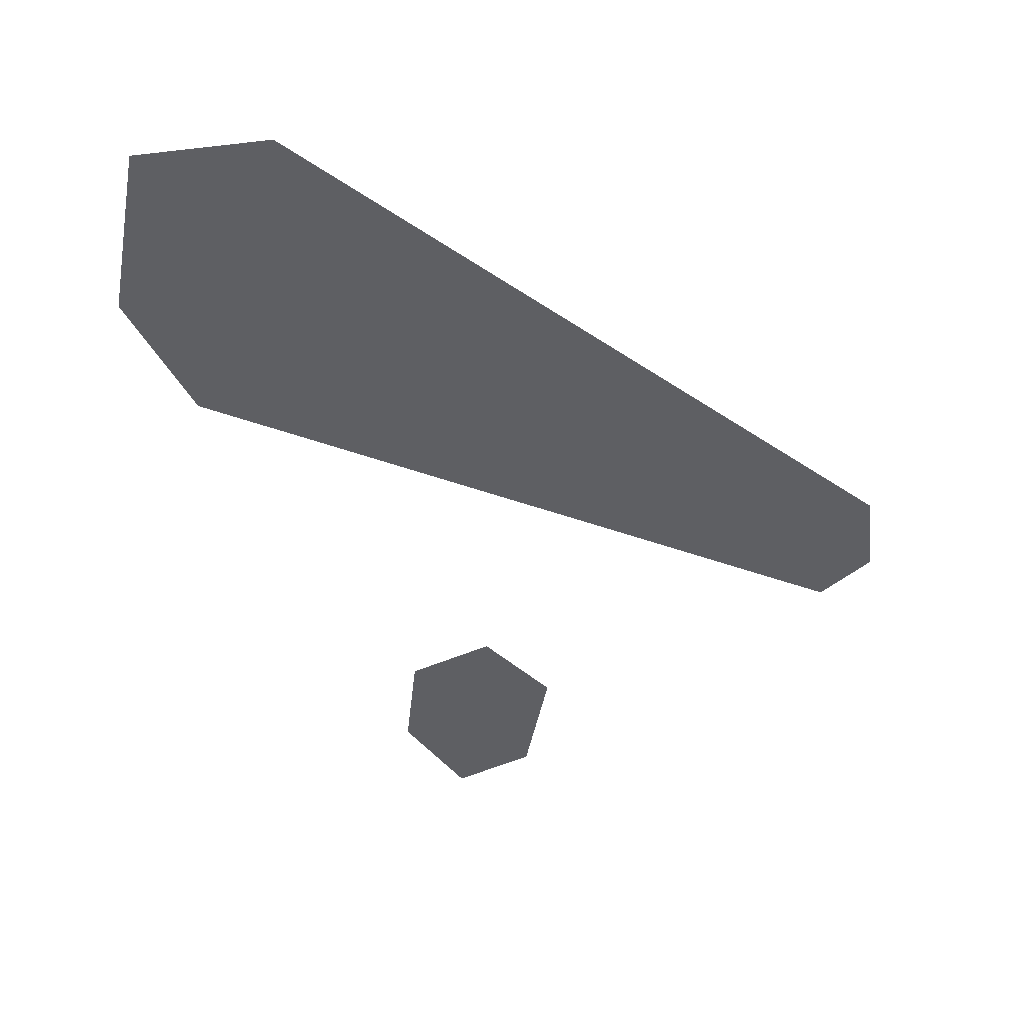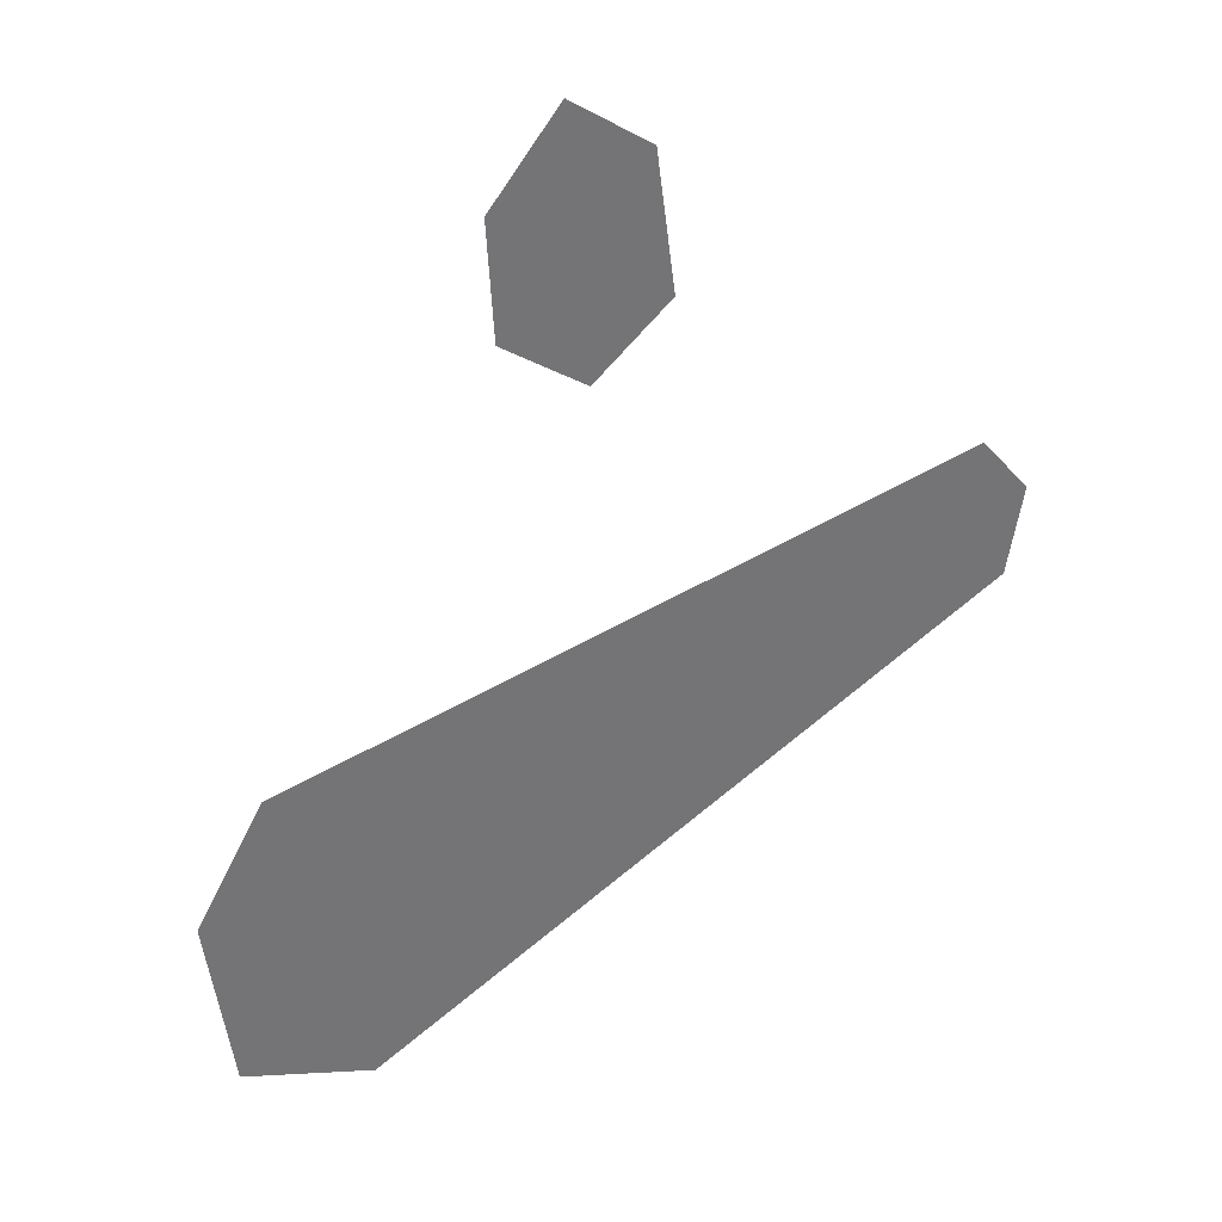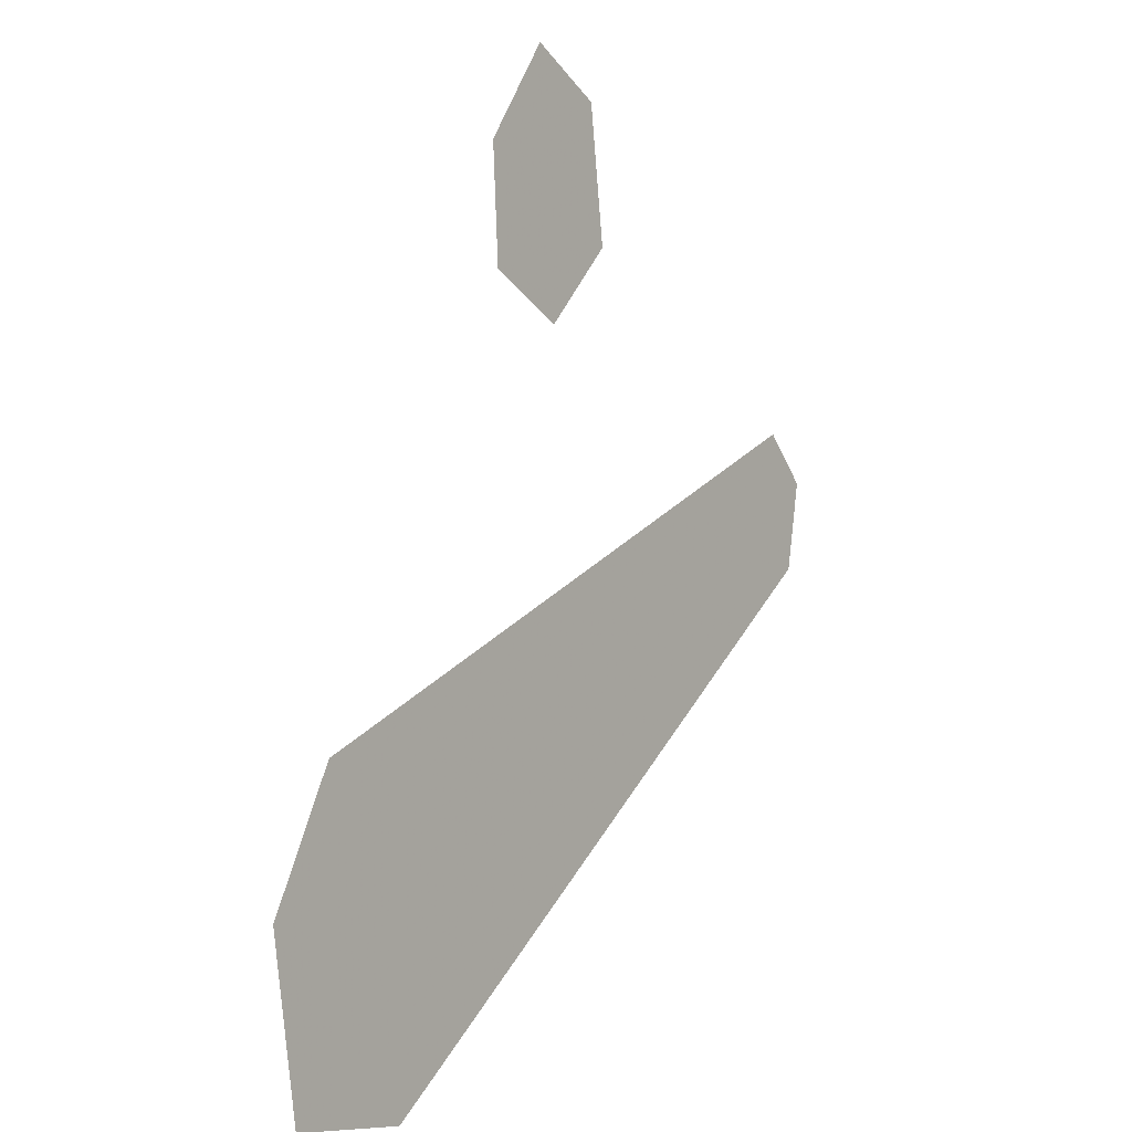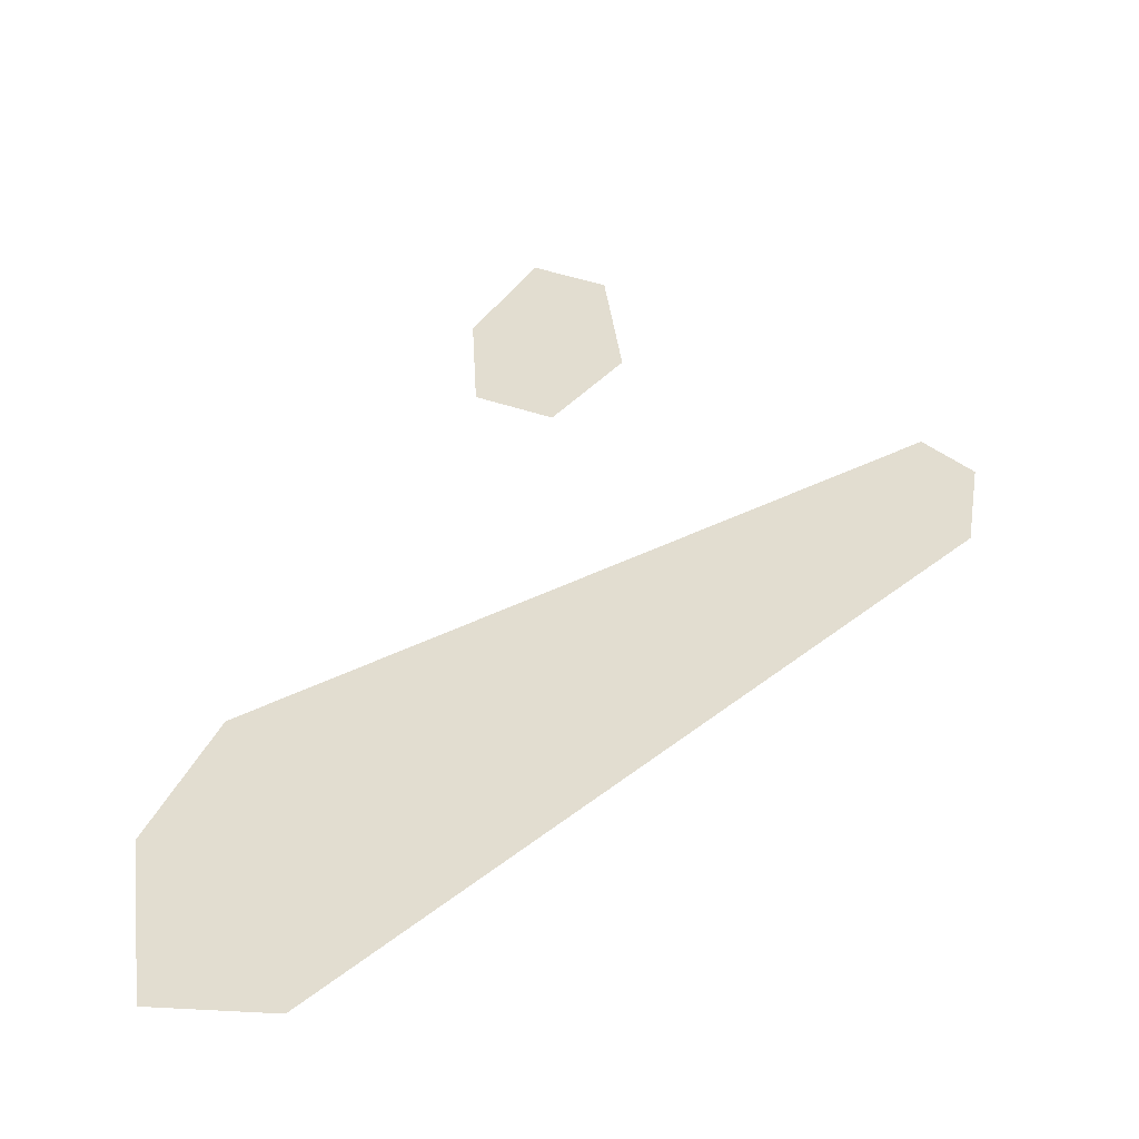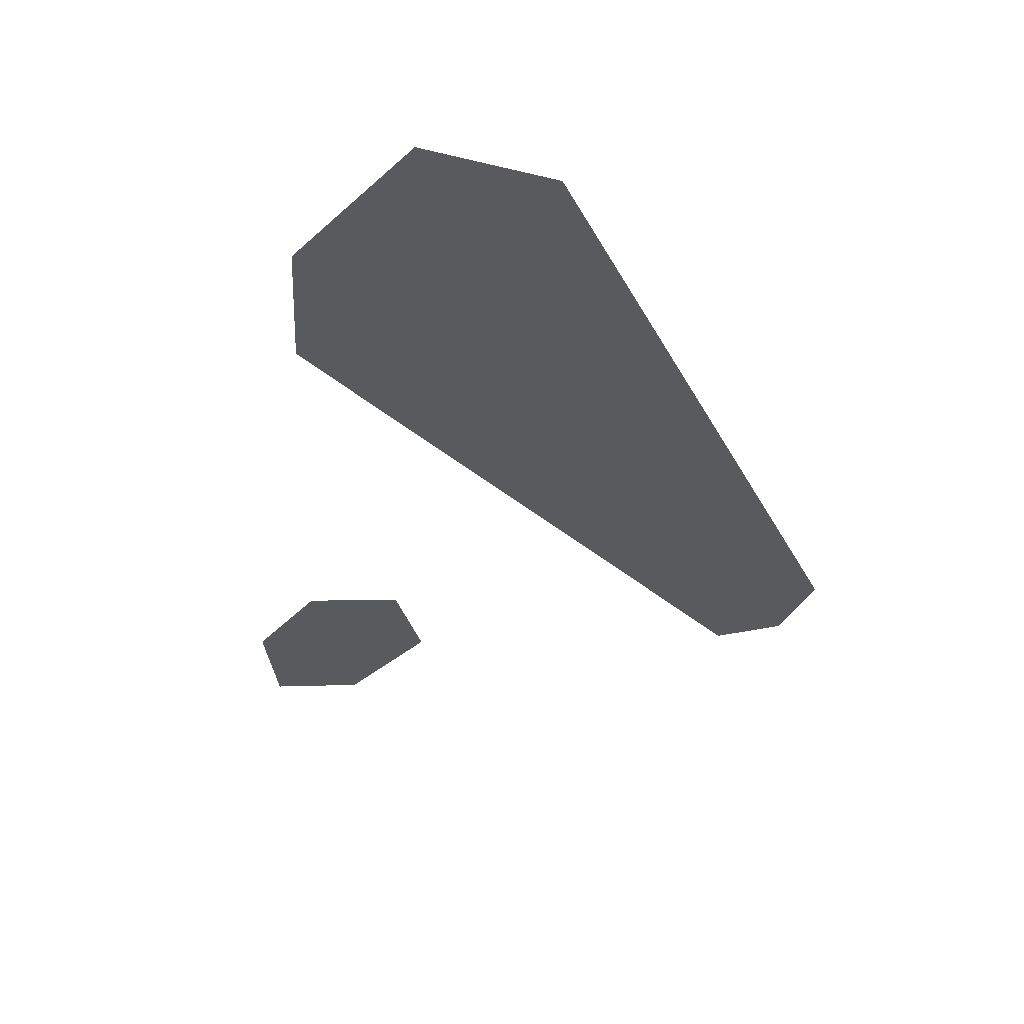
<metadata>
{"format":"obj","ext":"obj","renderer":"f3d","projection":"perspective","resolution":1024,"background":"white","views":[{"elev":-41.6,"azim":-2.7,"up":"+Z"},{"elev":33.9,"azim":-15.9,"up":"+Y"},{"elev":4.8,"azim":-50.7,"up":"+Y"},{"elev":-47.0,"azim":10.0,"up":"+Y"},{"elev":-31.4,"azim":-30.3,"up":"+Z"}]}
</metadata>
<code>
o WorldMap Kelp'thar Forest, Npc 49913: Lady LaLa
v 0.5676 0.2374 0
v 0.5601 0.2228 0
v 0.577 0.1997 0
v 0.5628 0.2024 0
v 0.644 0.2503 0
v 0.6406 0.2661 0
v 0.6456 0.2602 0
v 0.5987 0.3069 0
v 0.5914 0.2967 0
v 0.607 0.3015 0
v 0.6089 0.2865 0
v 0.5921 0.2839 0
v 0.6009 0.2784 0
g Route 1
f 1 2 3
f 3 2 4
f 1 3 5
f 6 1 5
f 6 5 7
g Route 2
f 8 9 10
f 10 9 11
f 11 9 12
f 11 12 13

</code>
